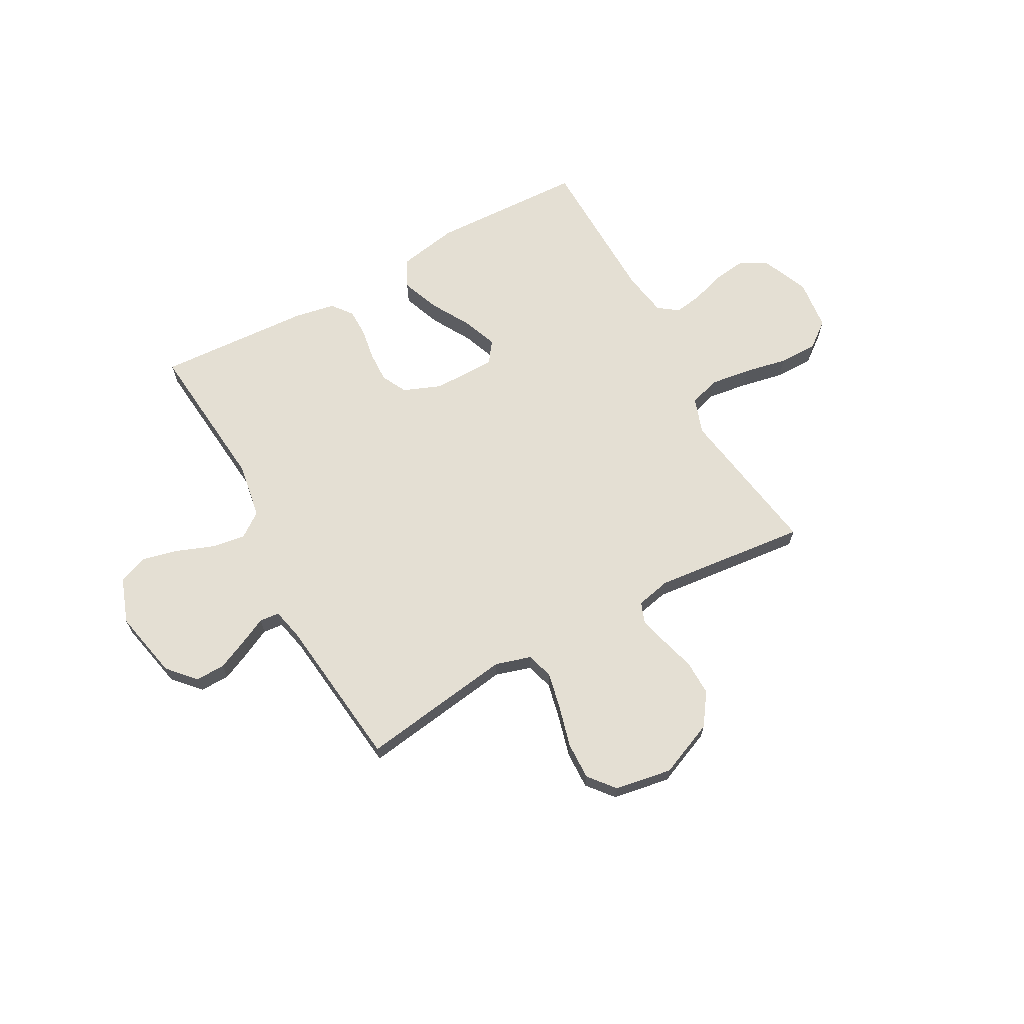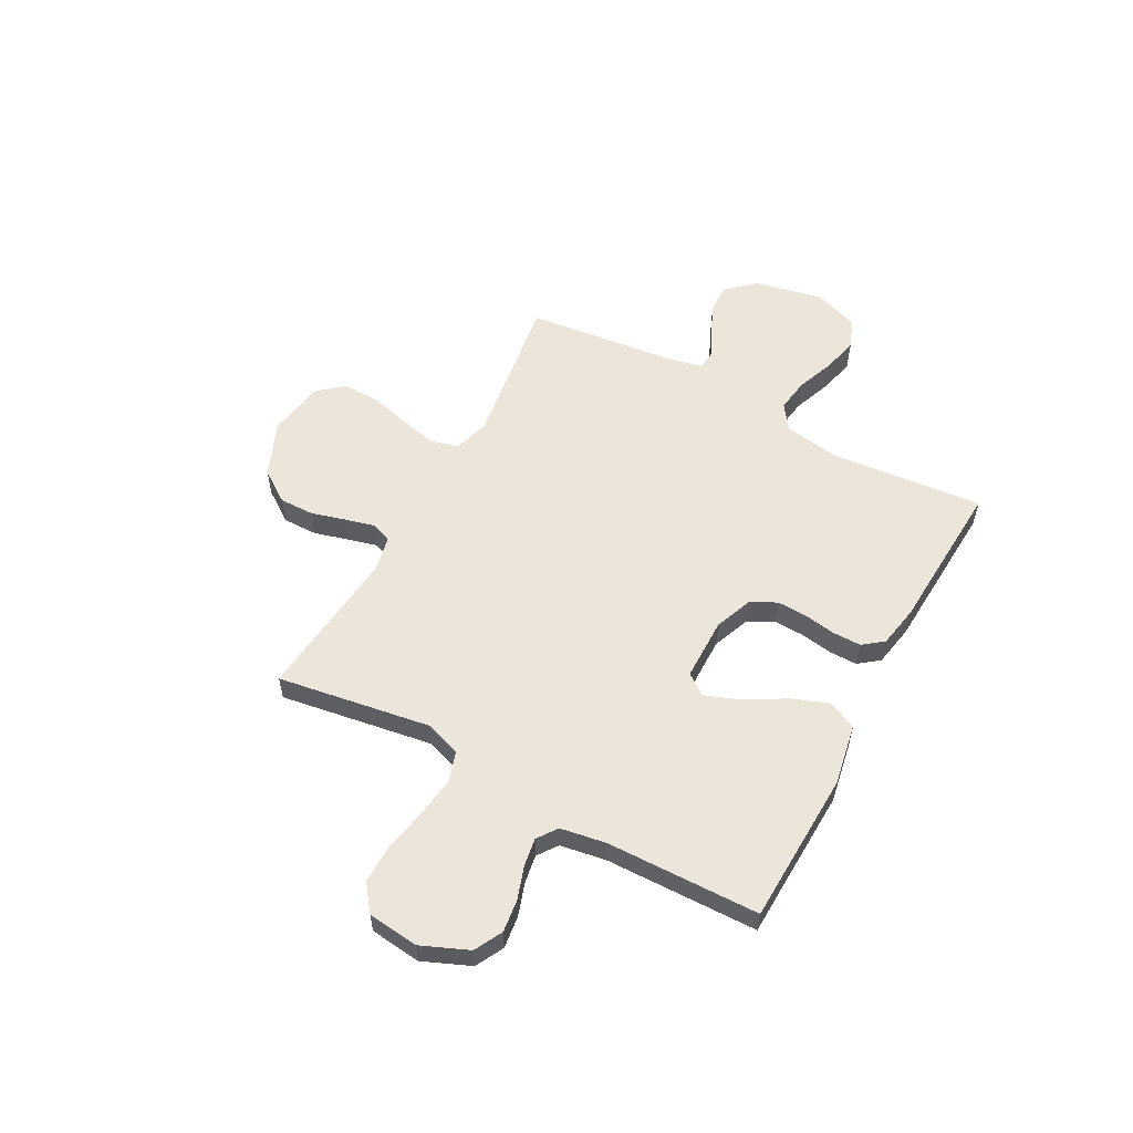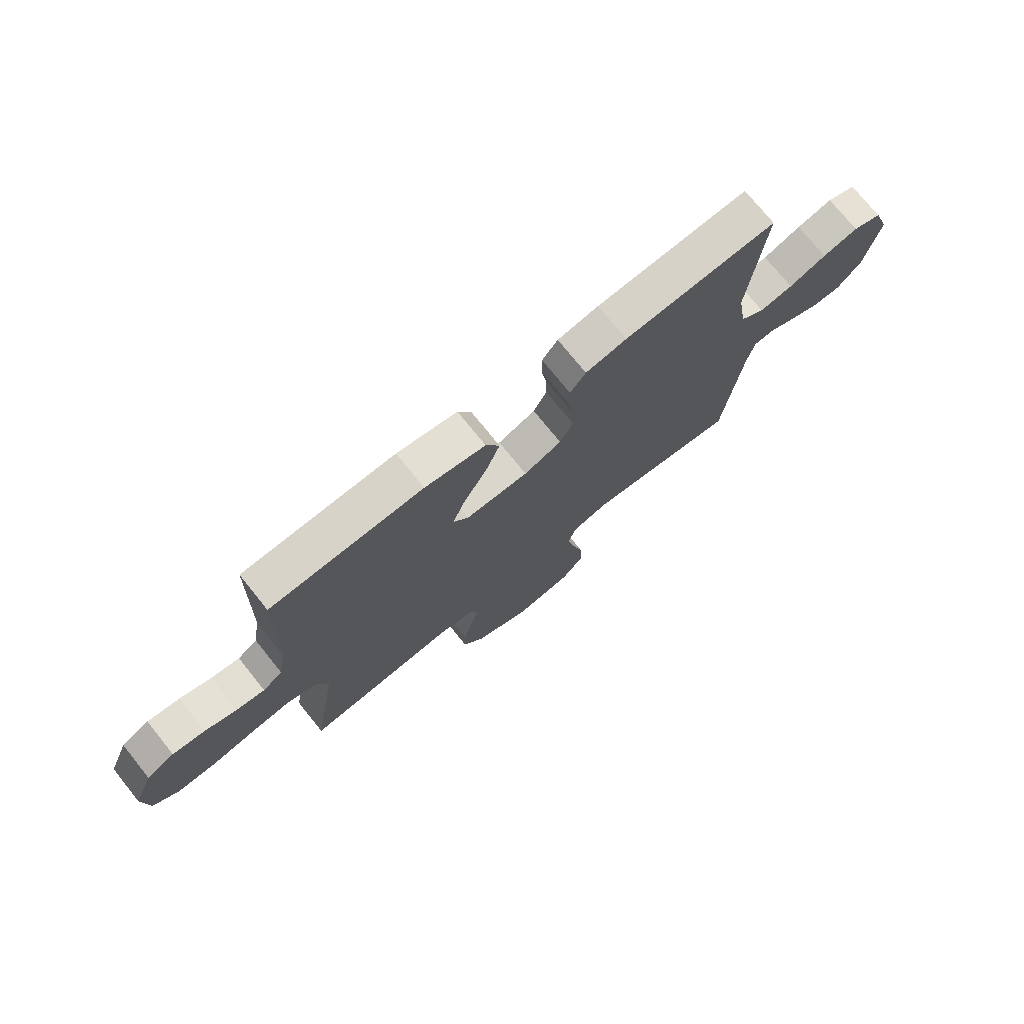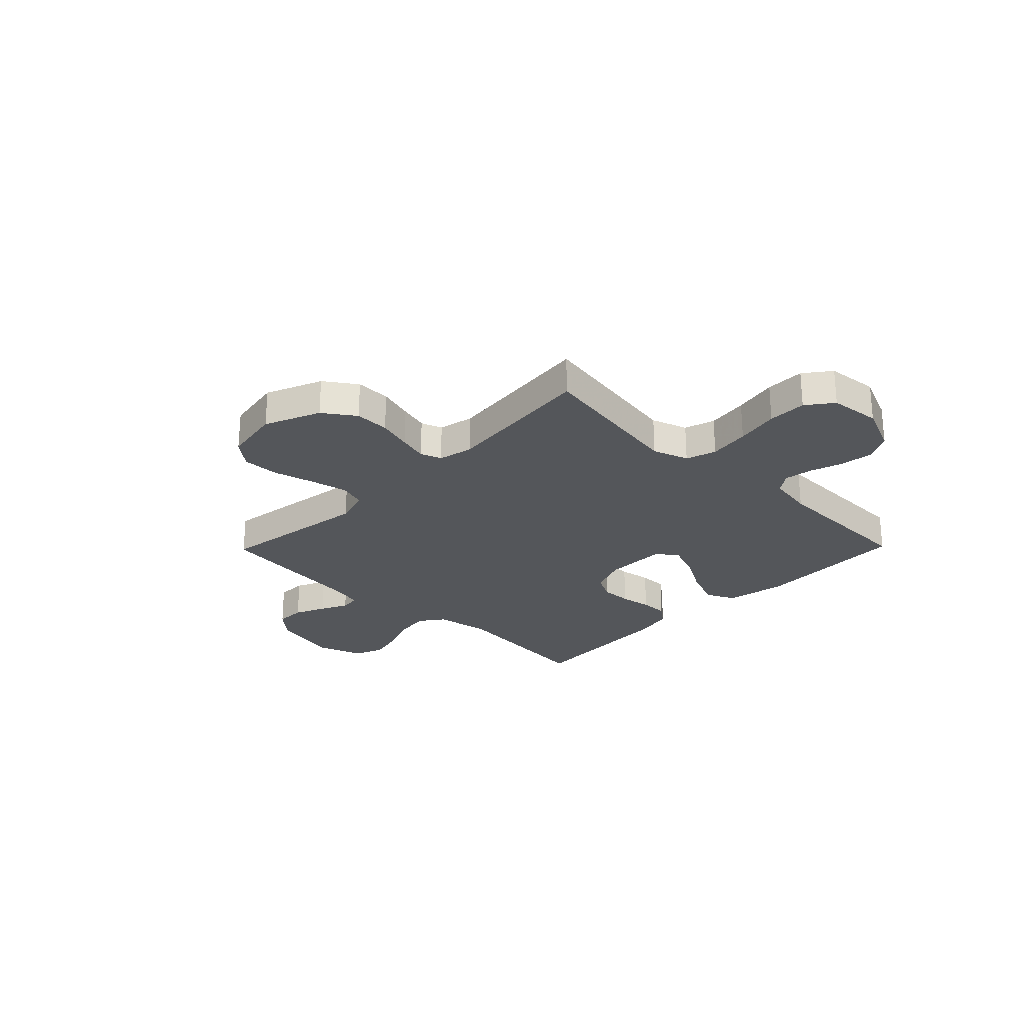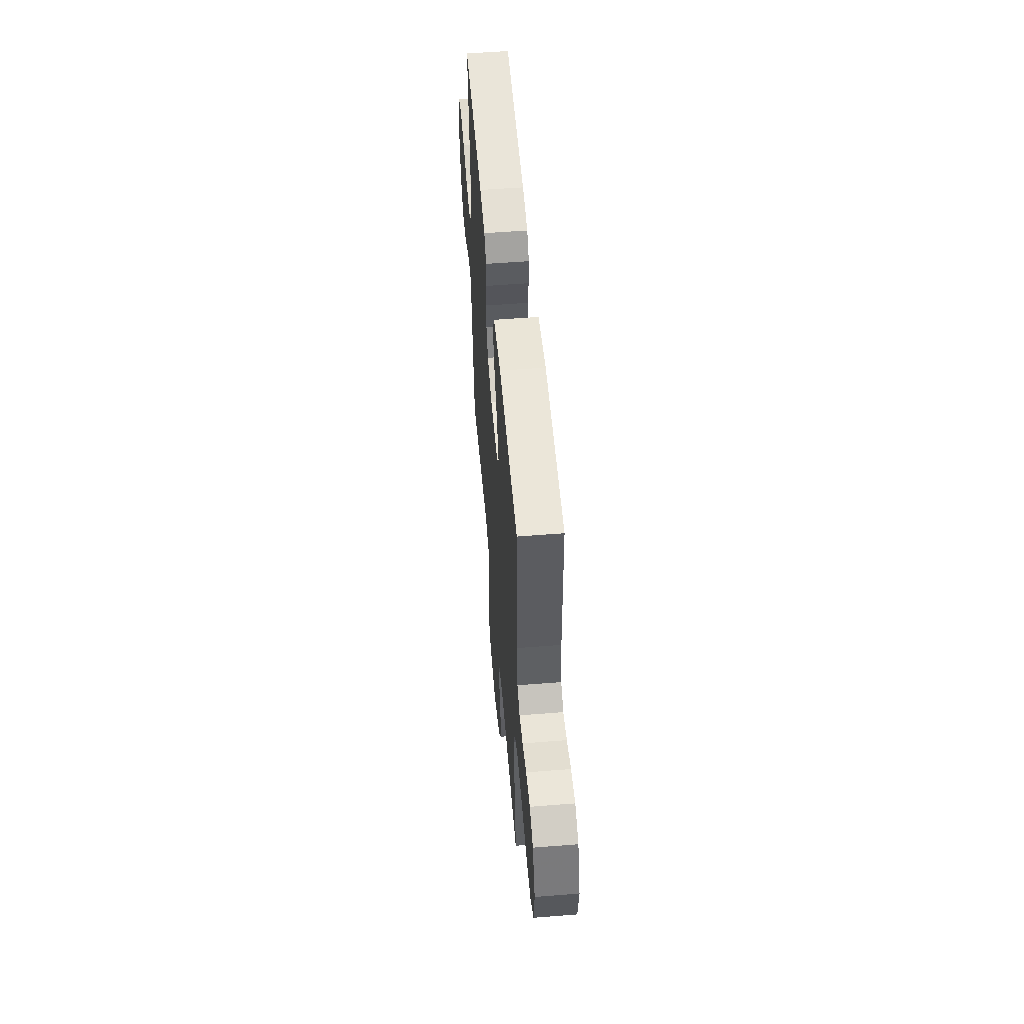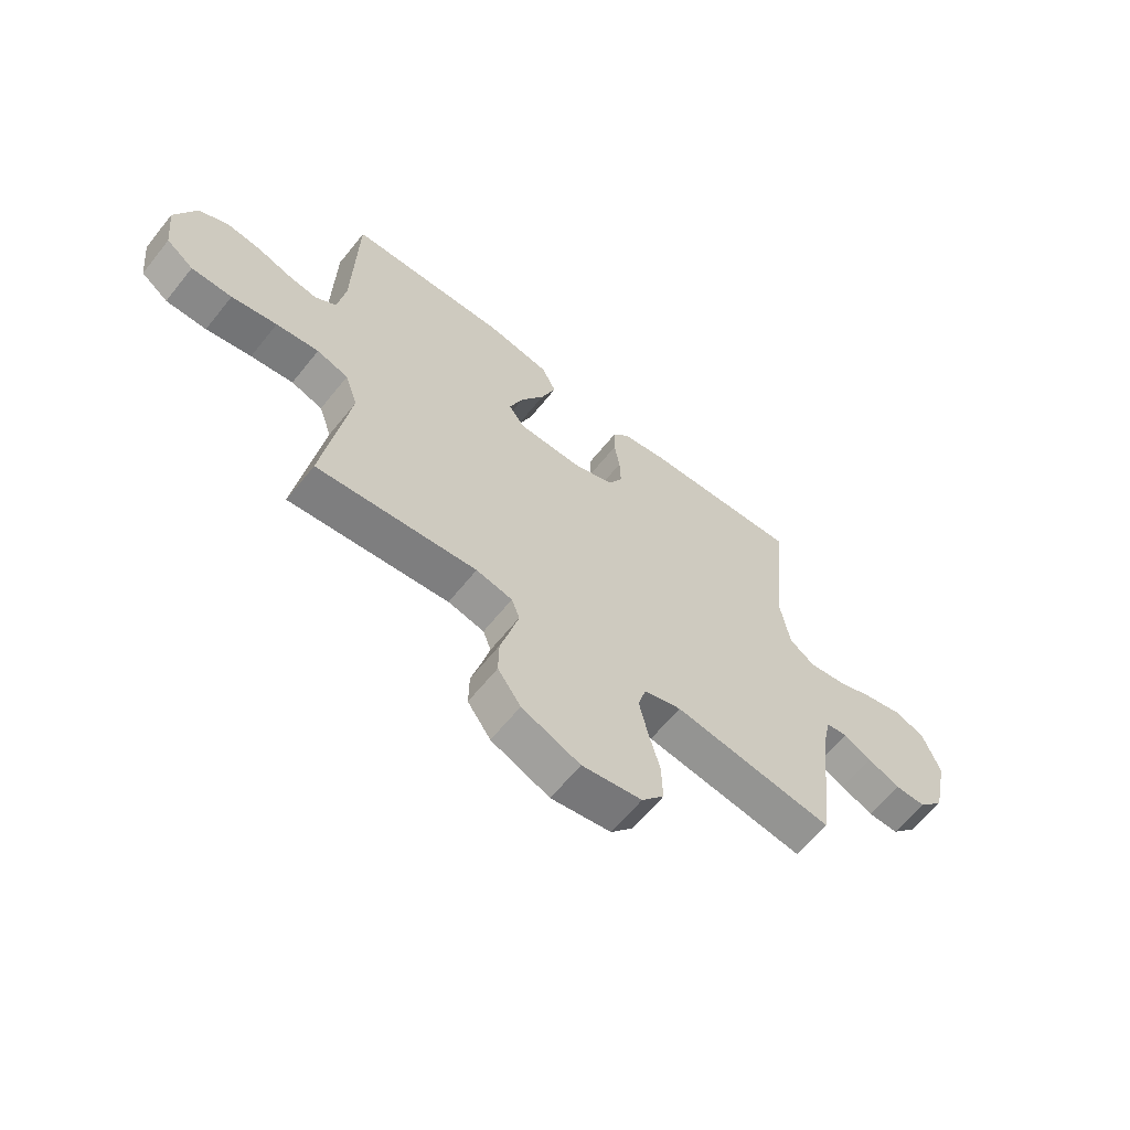
<metadata>
{"format":"obj","ext":"obj","renderer":"f3d","projection":"perspective","resolution":1024,"background":"white","views":[{"elev":66.8,"azim":151.3,"up":"+Y"},{"elev":56.6,"azim":-61.5,"up":"+Y"},{"elev":74.1,"azim":-38.8,"up":"+Z"},{"elev":-25.7,"azim":-134.3,"up":"+Y"},{"elev":55.2,"azim":-94.8,"up":"+Z"},{"elev":-62.8,"azim":-38.7,"up":"+Z"}]}
</metadata>
<code>
v -0.5 0.07 -0.5
v -0.452 0.07 -0.2
v -0.476 0.07 -0.13
v -0.535 0.07 -0.111
v -0.615 0.07 -0.122
v -0.7 0.07 -0.139
v -0.776 0.07 -0.139
v -0.827 0.07 -0.1
v -0.838 0.07 0
v -0.799 0.07 0.092
v -0.744 0.07 0.121
v -0.68 0.07 0.113
v -0.617 0.07 0.092
v -0.561 0.07 0.083
v -0.522 0.07 0.111
v -0.507 0.07 0.2
v -0.5 0.07 0.5
v -0.2 0.07 0.511
v -0.081 0.07 0.489
v -0.054 0.07 0.434
v -0.082 0.07 0.36
v -0.127 0.07 0.282
v -0.153 0.07 0.214
v -0.123 0.07 0.173
v 0 0.07 0.172
v 0.074 0.07 0.201
v 0.1 0.07 0.251
v 0.098 0.07 0.311
v 0.088 0.07 0.373
v 0.088 0.07 0.428
v 0.119 0.07 0.468
v 0.2 0.07 0.483
v 0.5 0.07 0.5
v 0.471 0.07 0.2
v 0.489 0.07 0.091
v 0.537 0.07 0.056
v 0.603 0.07 0.066
v 0.677 0.07 0.094
v 0.747 0.07 0.111
v 0.804 0.07 0.089
v 0.836 0.07 0
v 0.807 0.07 -0.135
v 0.759 0.07 -0.188
v 0.701 0.07 -0.187
v 0.641 0.07 -0.16
v 0.588 0.07 -0.134
v 0.549 0.07 -0.138
v 0.535 0.07 -0.2
v 0.5 0.07 -0.5
v 0.2 0.07 -0.456
v 0.13 0.07 -0.477
v 0.115 0.07 -0.53
v 0.131 0.07 -0.603
v 0.152 0.07 -0.682
v 0.154 0.07 -0.755
v 0.112 0.07 -0.806
v 0 0.07 -0.825
v -0.109 0.07 -0.779
v -0.152 0.07 -0.717
v -0.151 0.07 -0.649
v -0.132 0.07 -0.582
v -0.117 0.07 -0.525
v -0.132 0.07 -0.484
v -0.2 0.07 -0.469
v -0.5 0 -0.5
v -0.452 0 -0.2
v -0.476 0 -0.13
v -0.535 0 -0.111
v -0.615 0 -0.122
v -0.7 0 -0.139
v -0.776 0 -0.139
v -0.827 0 -0.1
v -0.838 0 0
v -0.799 0 0.092
v -0.744 0 0.121
v -0.68 0 0.113
v -0.617 0 0.092
v -0.561 0 0.083
v -0.522 0 0.111
v -0.507 0 0.2
v -0.5 0 0.5
v -0.2 0 0.511
v -0.081 0 0.489
v -0.054 0 0.434
v -0.082 0 0.36
v -0.127 0 0.282
v -0.153 0 0.214
v -0.123 0 0.173
v 0 0 0.172
v 0.074 0 0.201
v 0.1 0 0.251
v 0.098 0 0.311
v 0.088 0 0.373
v 0.088 0 0.428
v 0.119 0 0.468
v 0.2 0 0.483
v 0.5 0 0.5
v 0.471 0 0.2
v 0.489 0 0.091
v 0.537 0 0.056
v 0.603 0 0.066
v 0.677 0 0.094
v 0.747 0 0.111
v 0.804 0 0.089
v 0.836 0 0
v 0.807 0 -0.135
v 0.759 0 -0.188
v 0.701 0 -0.187
v 0.641 0 -0.16
v 0.588 0 -0.134
v 0.549 0 -0.138
v 0.535 0 -0.2
v 0.5 0 -0.5
v 0.2 0 -0.456
v 0.13 0 -0.477
v 0.115 0 -0.53
v 0.131 0 -0.603
v 0.152 0 -0.682
v 0.154 0 -0.755
v 0.112 0 -0.806
v 0 0 -0.825
v -0.109 0 -0.779
v -0.152 0 -0.717
v -0.151 0 -0.649
v -0.132 0 -0.582
v -0.117 0 -0.525
v -0.132 0 -0.484
v -0.2 0 -0.469
f 58 59 60 61
f 58 61 62
f 57 58 62
f 56 57 62 63
f 53 54 55 56
f 52 53 56 63
f 48 49 50
f 47 48 50 51
f 43 44 45 46
f 41 42 43 46
f 41 46 47
f 40 41 47
f 37 38 39 40
f 36 37 40 47
f 35 36 47 51
f 31 32 33 34
f 31 34 35 51
f 28 29 30 31
f 27 28 31 51
f 19 20 21 22
f 19 22 23
f 16 17 18 19
f 15 16 19 23
f 14 15 23 24
f 10 11 12 13
f 10 13 14
f 9 10 14
f 5 6 7 8
f 4 5 8 9
f 3 4 9 14
f 64 1 2
f 64 2 3
f 26 27 51 52
f 25 26 52 63
f 24 25 63 64
f 3 14 24 64
f 125 124 123 122
f 126 125 122
f 126 122 121
f 127 126 121 120
f 120 119 118 117
f 127 120 117 116
f 114 113 112
f 115 114 112 111
f 110 109 108 107
f 110 107 106 105
f 111 110 105
f 111 105 104
f 104 103 102 101
f 111 104 101 100
f 115 111 100 99
f 98 97 96 95
f 115 99 98 95
f 95 94 93 92
f 115 95 92 91
f 86 85 84 83
f 87 86 83
f 83 82 81 80
f 87 83 80 79
f 88 87 79 78
f 77 76 75 74
f 78 77 74
f 78 74 73
f 72 71 70 69
f 73 72 69 68
f 78 73 68 67
f 66 65 128
f 67 66 128
f 116 115 91 90
f 127 116 90 89
f 128 127 89 88
f 128 88 78 67
f 1 65 66 2
f 2 66 67 3
f 3 67 68 4
f 4 68 69 5
f 5 69 70 6
f 6 70 71 7
f 7 71 72 8
f 8 72 73 9
f 9 73 74 10
f 10 74 75 11
f 11 75 76 12
f 12 76 77 13
f 13 77 78 14
f 14 78 79 15
f 15 79 80 16
f 16 80 81 17
f 17 81 82 18
f 18 82 83 19
f 19 83 84 20
f 20 84 85 21
f 21 85 86 22
f 22 86 87 23
f 23 87 88 24
f 24 88 89 25
f 25 89 90 26
f 26 90 91 27
f 27 91 92 28
f 28 92 93 29
f 29 93 94 30
f 30 94 95 31
f 31 95 96 32
f 32 96 97 33
f 33 97 98 34
f 34 98 99 35
f 35 99 100 36
f 36 100 101 37
f 37 101 102 38
f 38 102 103 39
f 39 103 104 40
f 40 104 105 41
f 41 105 106 42
f 42 106 107 43
f 43 107 108 44
f 44 108 109 45
f 45 109 110 46
f 46 110 111 47
f 47 111 112 48
f 48 112 113 49
f 49 113 114 50
f 50 114 115 51
f 51 115 116 52
f 52 116 117 53
f 53 117 118 54
f 54 118 119 55
f 55 119 120 56
f 56 120 121 57
f 57 121 122 58
f 58 122 123 59
f 59 123 124 60
f 60 124 125 61
f 61 125 126 62
f 62 126 127 63
f 63 127 128 64
f 64 128 65 1

</code>
